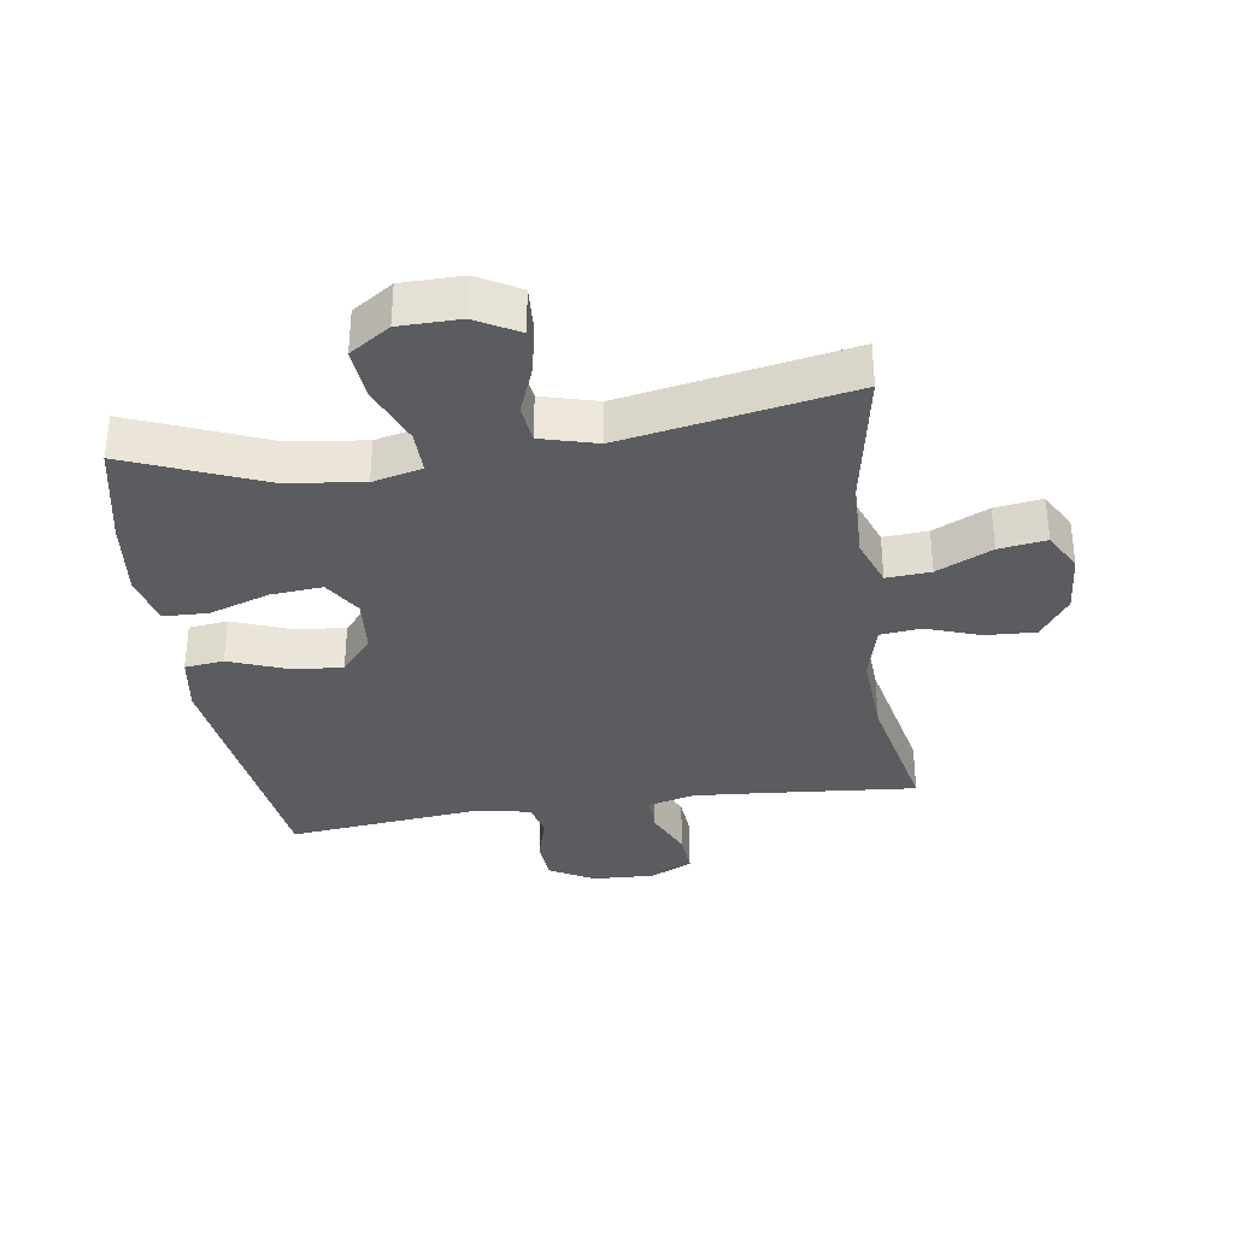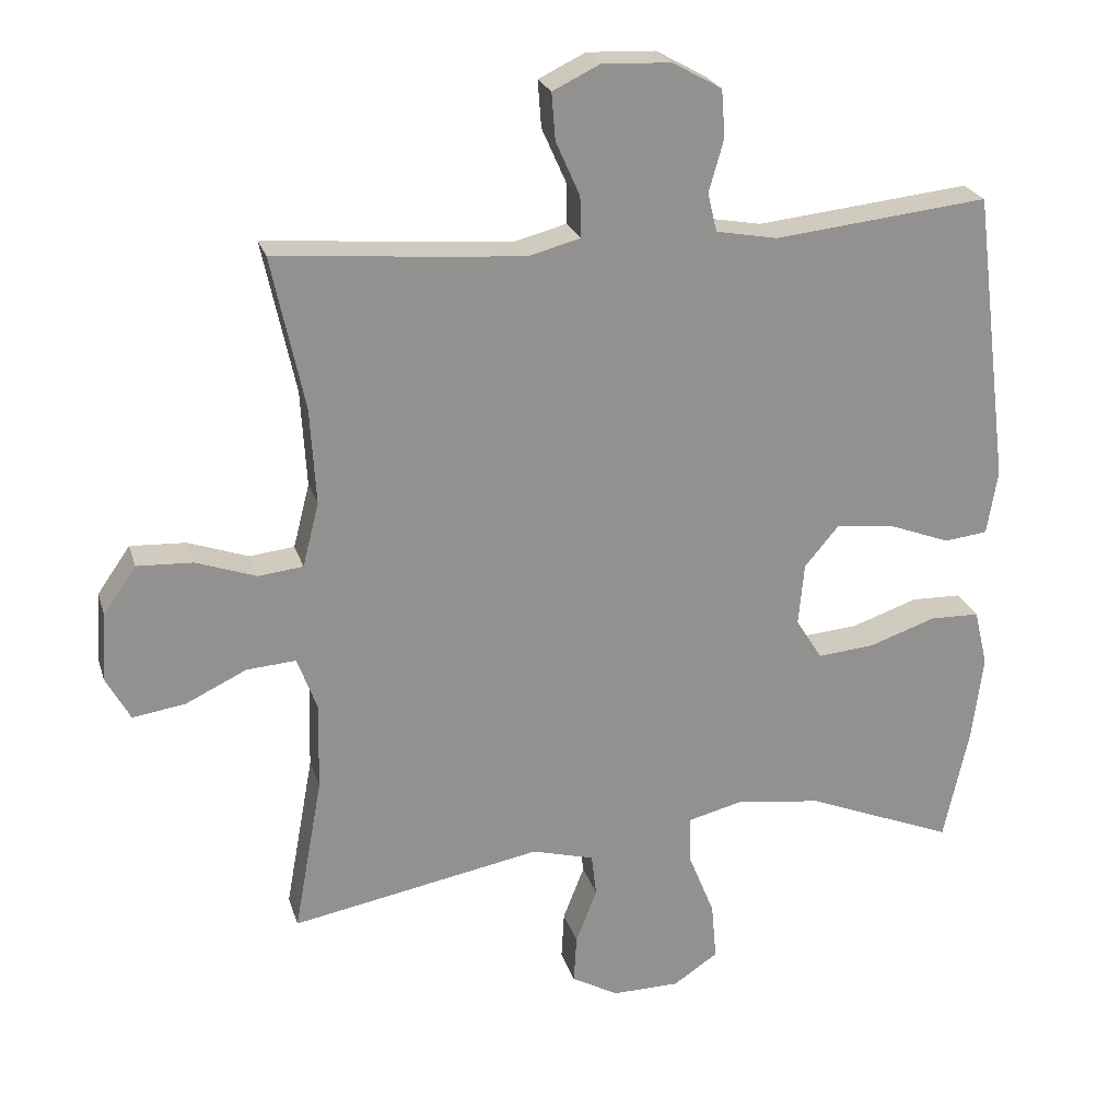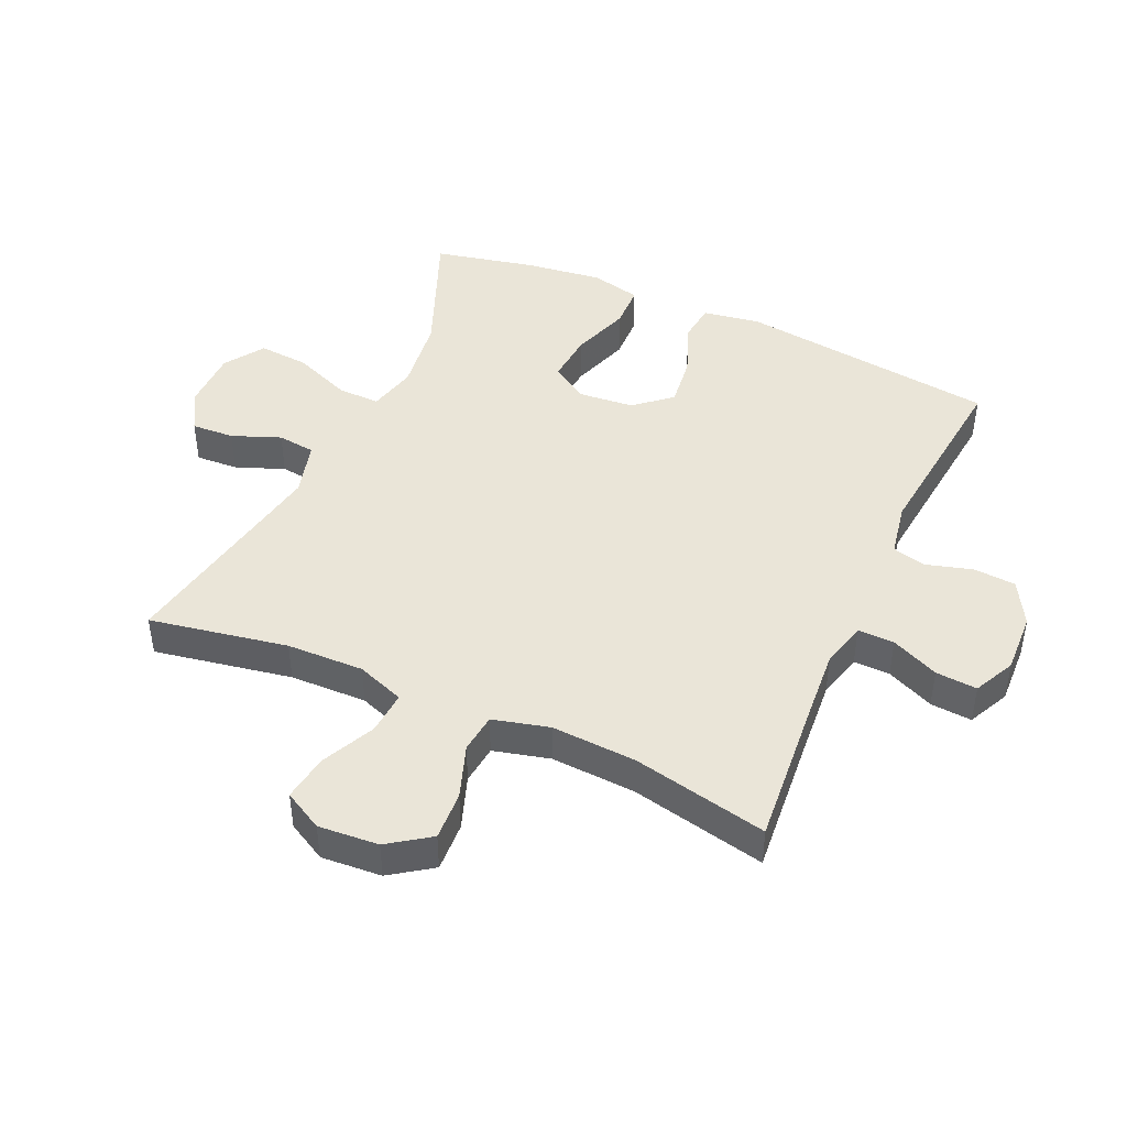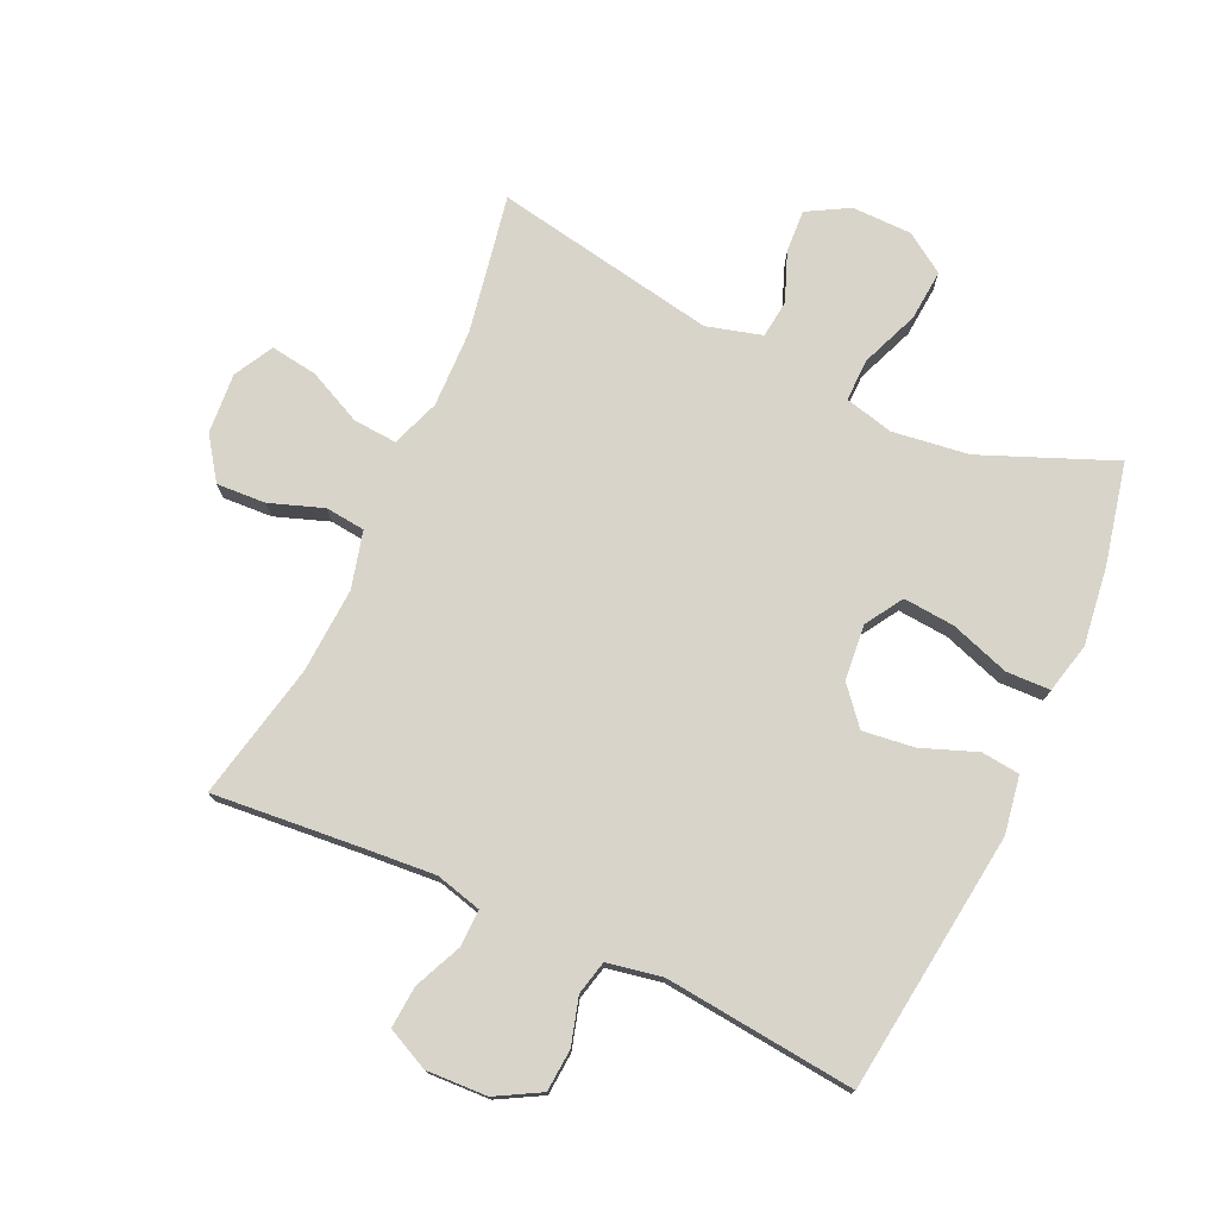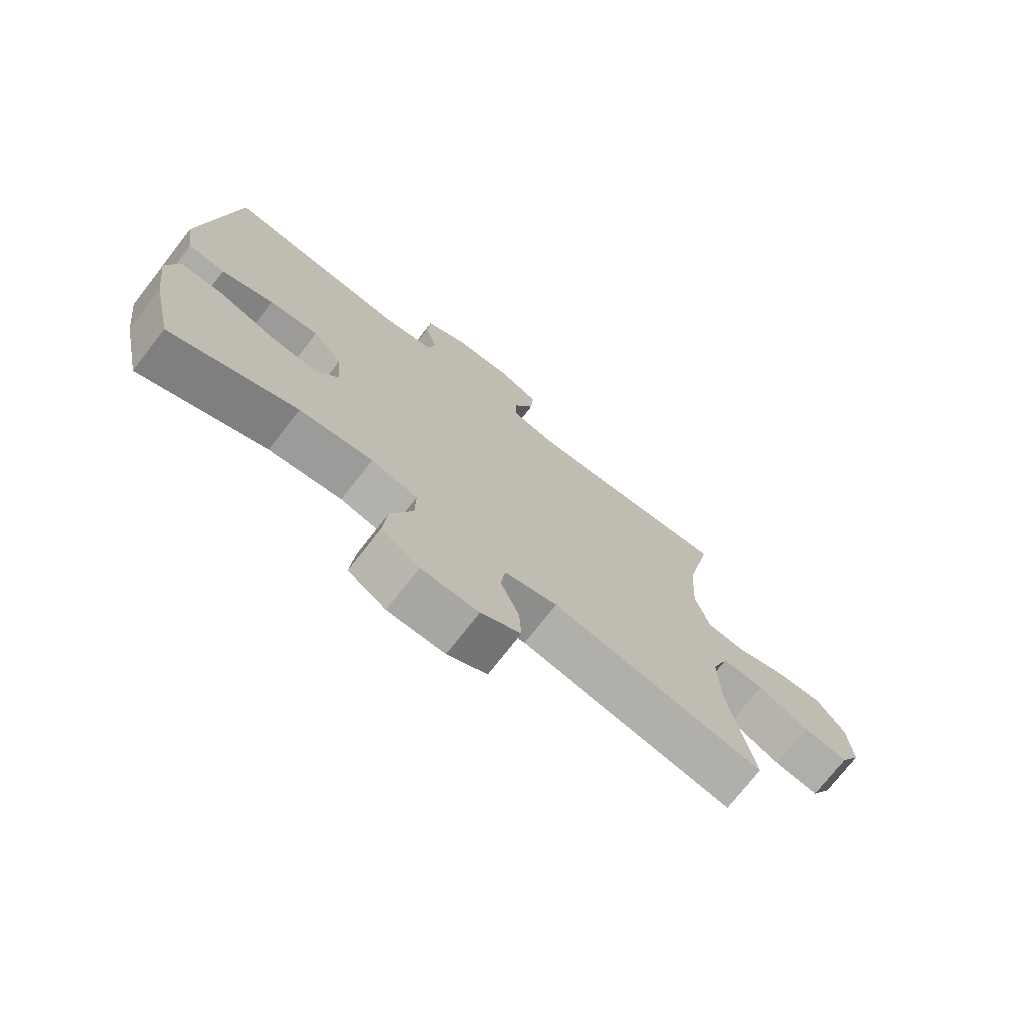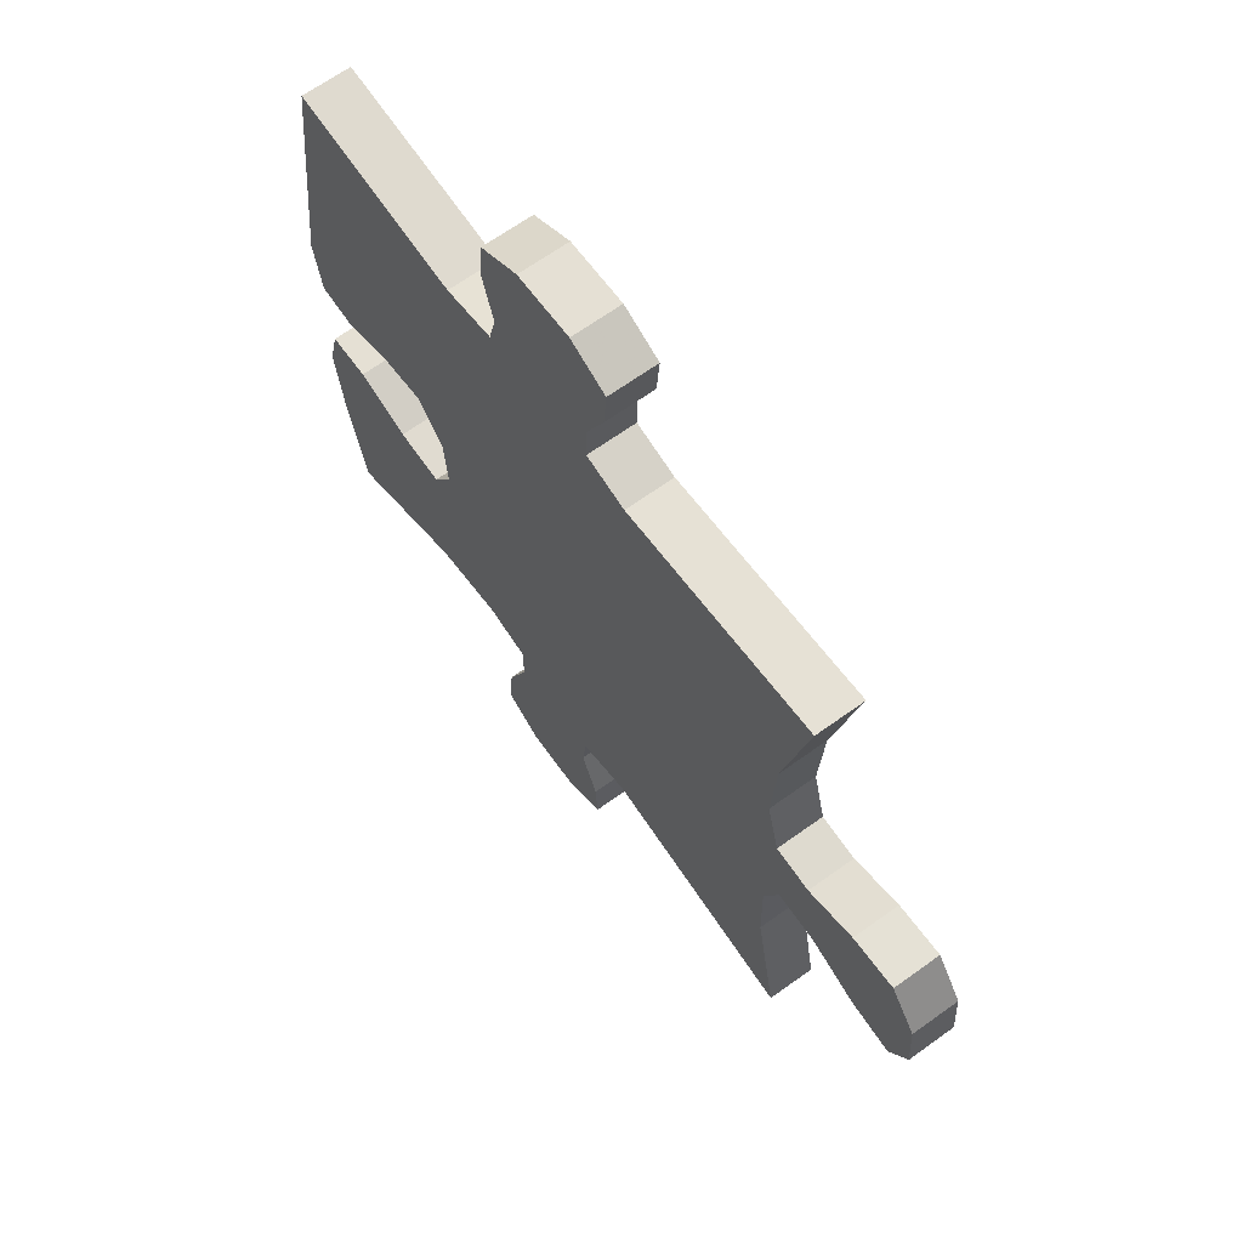
<metadata>
{"format":"obj","ext":"obj","renderer":"f3d","projection":"perspective","resolution":1024,"background":"white","views":[{"elev":-34.3,"azim":-171.6,"up":"+Y"},{"elev":23.7,"azim":-15.4,"up":"+Z"},{"elev":44.7,"azim":-65.8,"up":"+Y"},{"elev":75.6,"azim":24.6,"up":"+Y"},{"elev":-73.8,"azim":142.1,"up":"+Z"},{"elev":66.5,"azim":-125.8,"up":"+Z"}]}
</metadata>
<code>
v -0.5 0.07 0.5
v -0.268 0.07 0.48
v -0.152 0.07 0.471
v -0.079 0.07 0.49
v -0.08 0.07 0.548
v -0.114 0.07 0.624
v -0.119 0.07 0.69
v -0.053 0.07 0.722
v 0.044 0.07 0.718
v 0.114 0.07 0.679
v 0.119 0.07 0.612
v 0.098 0.07 0.538
v 0.111 0.07 0.484
v 0.198 0.07 0.468
v 0.5 0.07 0.5
v 0.552 0.07 0.087
v 0.537 0.07 -0.004
v 0.476 0.07 -0.011
v 0.389 0.07 0.022
v 0.307 0.07 0.032
v 0.258 0.07 -0.026
v 0.25 0.07 -0.114
v 0.287 0.07 -0.173
v 0.368 0.07 -0.166
v 0.462 0.07 -0.134
v 0.532 0.07 -0.136
v 0.551 0.07 -0.216
v 0.535 0.07 -0.34
v 0.5 0.07 -0.5
v 0.291 0.07 -0.415
v 0.17 0.07 -0.399
v 0.093 0.07 -0.418
v 0.094 0.07 -0.485
v 0.131 0.07 -0.577
v 0.138 0.07 -0.658
v 0.075 0.07 -0.7
v -0.02 0.07 -0.701
v -0.086 0.07 -0.664
v -0.082 0.07 -0.596
v -0.052 0.07 -0.519
v -0.059 0.07 -0.459
v -0.147 0.07 -0.435
v -0.5 0.07 -0.5
v -0.46 0.07 -0.28
v -0.457 0.07 -0.157
v -0.485 0.07 -0.081
v -0.554 0.07 -0.086
v -0.64 0.07 -0.127
v -0.714 0.07 -0.138
v -0.748 0.07 -0.076
v -0.741 0.07 0.02
v -0.695 0.07 0.086
v -0.617 0.07 0.082
v -0.532 0.07 0.052
v -0.469 0.07 0.059
v -0.446 0.07 0.149
v -0.454 0.07 0.285
v -0.5 0 0.5
v -0.268 0 0.48
v -0.152 0 0.471
v -0.079 0 0.49
v -0.08 0 0.548
v -0.114 0 0.624
v -0.119 0 0.69
v -0.053 0 0.722
v 0.044 0 0.718
v 0.114 0 0.679
v 0.119 0 0.612
v 0.098 0 0.538
v 0.111 0 0.484
v 0.198 0 0.468
v 0.5 0 0.5
v 0.552 0 0.087
v 0.537 0 -0.004
v 0.476 0 -0.011
v 0.389 0 0.022
v 0.307 0 0.032
v 0.258 0 -0.026
v 0.25 0 -0.114
v 0.287 0 -0.173
v 0.368 0 -0.166
v 0.462 0 -0.134
v 0.532 0 -0.136
v 0.551 0 -0.216
v 0.535 0 -0.34
v 0.5 0 -0.5
v 0.291 0 -0.415
v 0.17 0 -0.399
v 0.093 0 -0.418
v 0.094 0 -0.485
v 0.131 0 -0.577
v 0.138 0 -0.658
v 0.075 0 -0.7
v -0.02 0 -0.701
v -0.086 0 -0.664
v -0.082 0 -0.596
v -0.052 0 -0.519
v -0.059 0 -0.459
v -0.147 0 -0.435
v -0.5 0 -0.5
v -0.46 0 -0.28
v -0.457 0 -0.157
v -0.485 0 -0.081
v -0.554 0 -0.086
v -0.64 0 -0.127
v -0.714 0 -0.138
v -0.748 0 -0.076
v -0.741 0 0.02
v -0.695 0 0.086
v -0.617 0 0.082
v -0.532 0 0.052
v -0.469 0 0.059
v -0.446 0 0.149
v -0.454 0 0.285
f 51 52 53 54
f 51 54 55
f 50 51 55
f 47 48 49 50
f 46 47 50 55
f 45 46 55 56
f 42 43 44
f 41 42 44 45
f 37 38 39 40
f 37 40 41
f 36 37 41
f 33 34 35 36
f 32 33 36 41
f 27 28 29 30
f 27 30 31
f 24 25 26 27
f 23 24 27 31
f 22 23 31 32
f 16 17 18 19
f 14 15 16 19
f 13 14 19 20
f 9 10 11 12
f 9 12 13
f 8 9 13
f 5 6 7 8
f 4 5 8 13
f 3 4 13 20
f 57 1 2
f 56 57 2 3
f 21 22 32 41
f 21 41 45 56
f 3 20 21 56
f 111 110 109 108
f 112 111 108
f 112 108 107
f 107 106 105 104
f 112 107 104 103
f 113 112 103 102
f 101 100 99
f 102 101 99 98
f 97 96 95 94
f 98 97 94
f 98 94 93
f 93 92 91 90
f 98 93 90 89
f 87 86 85 84
f 88 87 84
f 84 83 82 81
f 88 84 81 80
f 89 88 80 79
f 76 75 74 73
f 76 73 72 71
f 77 76 71 70
f 69 68 67 66
f 70 69 66
f 70 66 65
f 65 64 63 62
f 70 65 62 61
f 77 70 61 60
f 59 58 114
f 60 59 114 113
f 98 89 79 78
f 113 102 98 78
f 113 78 77 60
f 1 58 59 2
f 2 59 60 3
f 3 60 61 4
f 4 61 62 5
f 5 62 63 6
f 6 63 64 7
f 7 64 65 8
f 8 65 66 9
f 9 66 67 10
f 10 67 68 11
f 11 68 69 12
f 12 69 70 13
f 13 70 71 14
f 14 71 72 15
f 15 72 73 16
f 16 73 74 17
f 17 74 75 18
f 18 75 76 19
f 19 76 77 20
f 20 77 78 21
f 21 78 79 22
f 22 79 80 23
f 23 80 81 24
f 24 81 82 25
f 25 82 83 26
f 26 83 84 27
f 27 84 85 28
f 28 85 86 29
f 29 86 87 30
f 30 87 88 31
f 31 88 89 32
f 32 89 90 33
f 33 90 91 34
f 34 91 92 35
f 35 92 93 36
f 36 93 94 37
f 37 94 95 38
f 38 95 96 39
f 39 96 97 40
f 40 97 98 41
f 41 98 99 42
f 42 99 100 43
f 43 100 101 44
f 44 101 102 45
f 45 102 103 46
f 46 103 104 47
f 47 104 105 48
f 48 105 106 49
f 49 106 107 50
f 50 107 108 51
f 51 108 109 52
f 52 109 110 53
f 53 110 111 54
f 54 111 112 55
f 55 112 113 56
f 56 113 114 57
f 57 114 58 1

</code>
